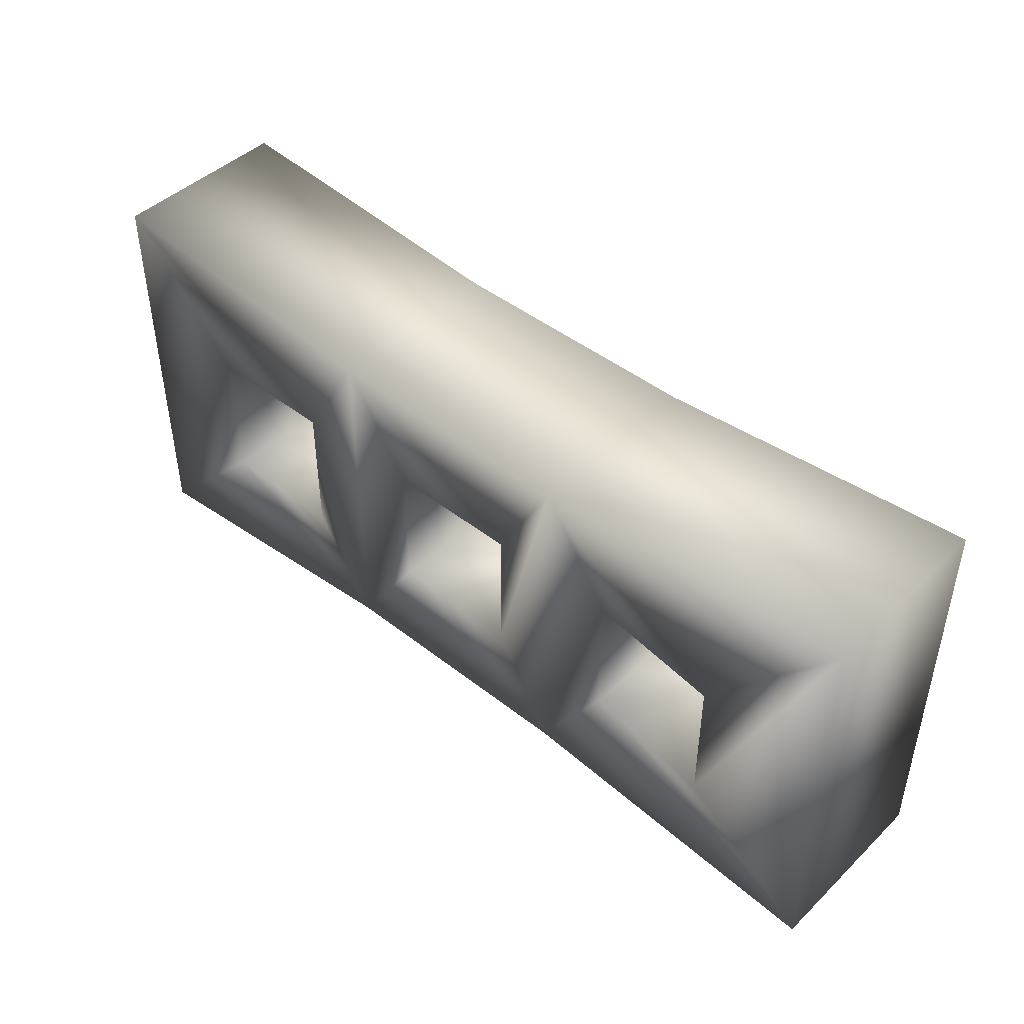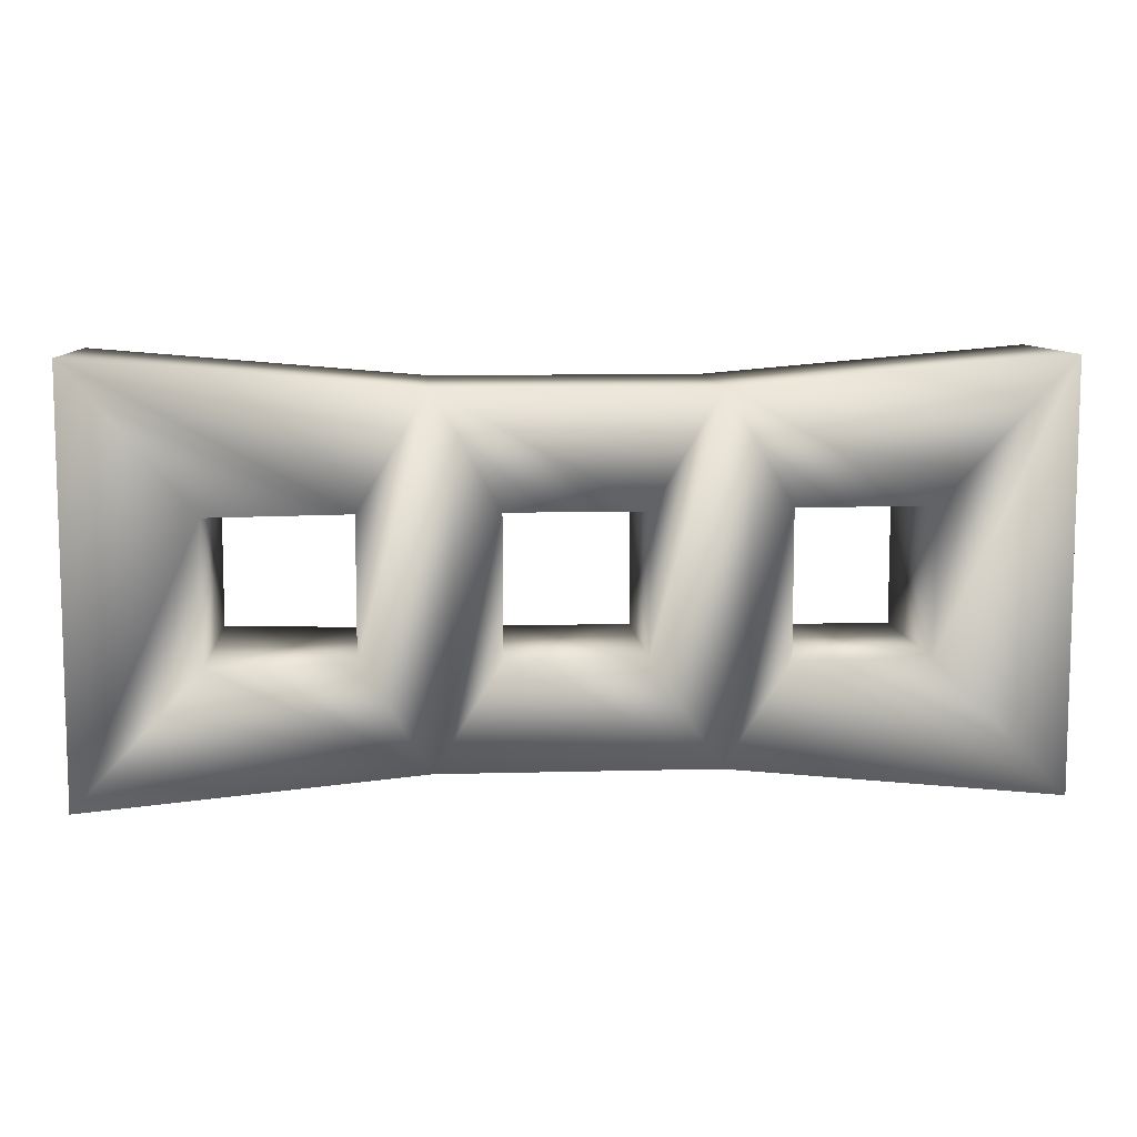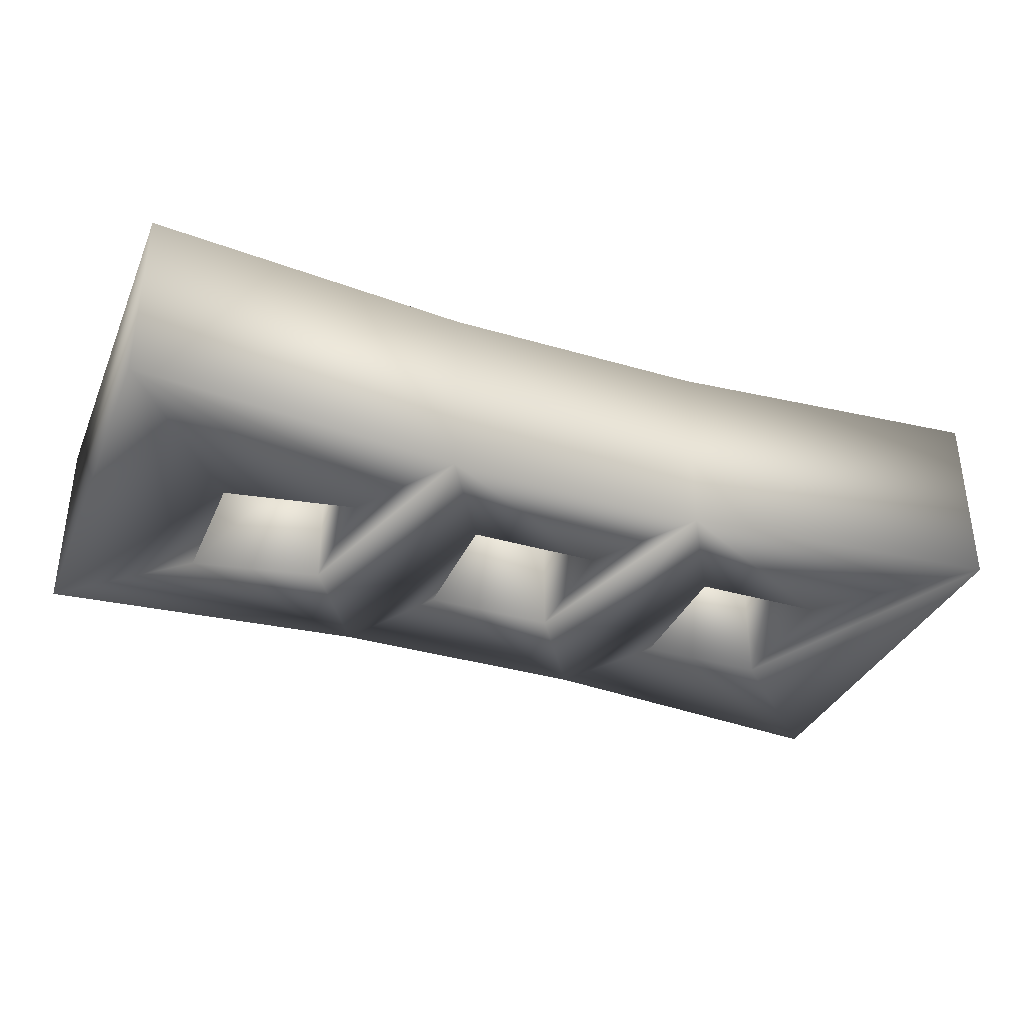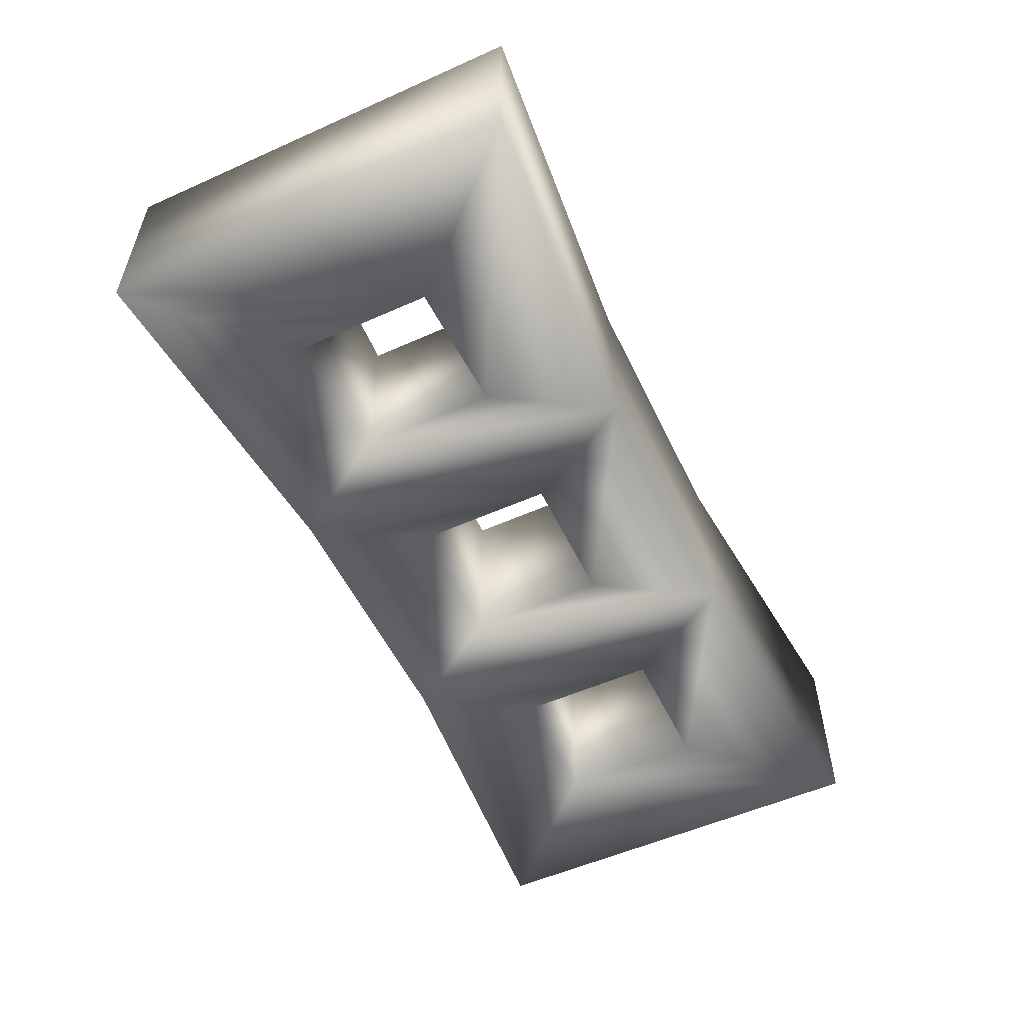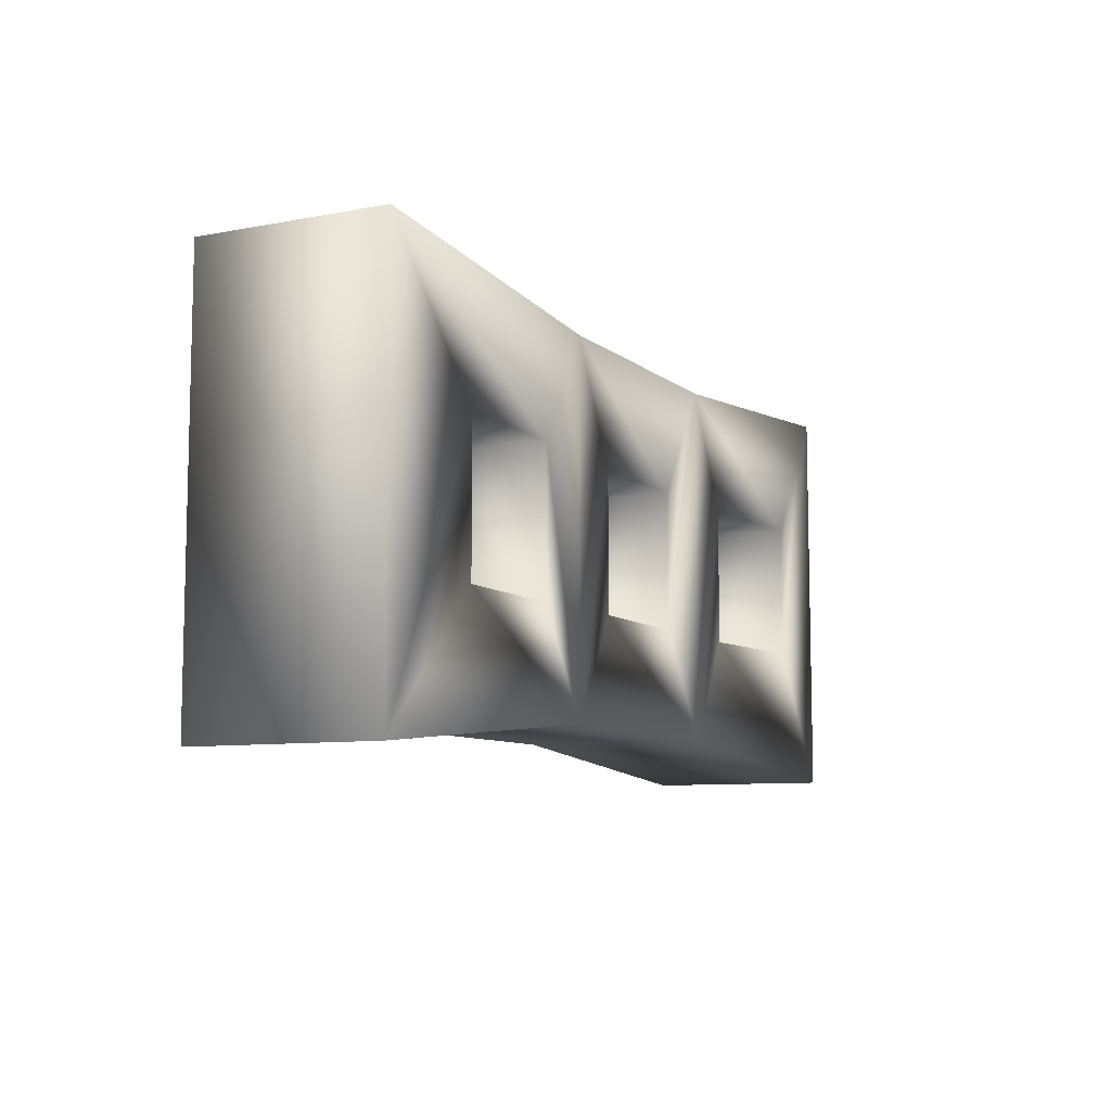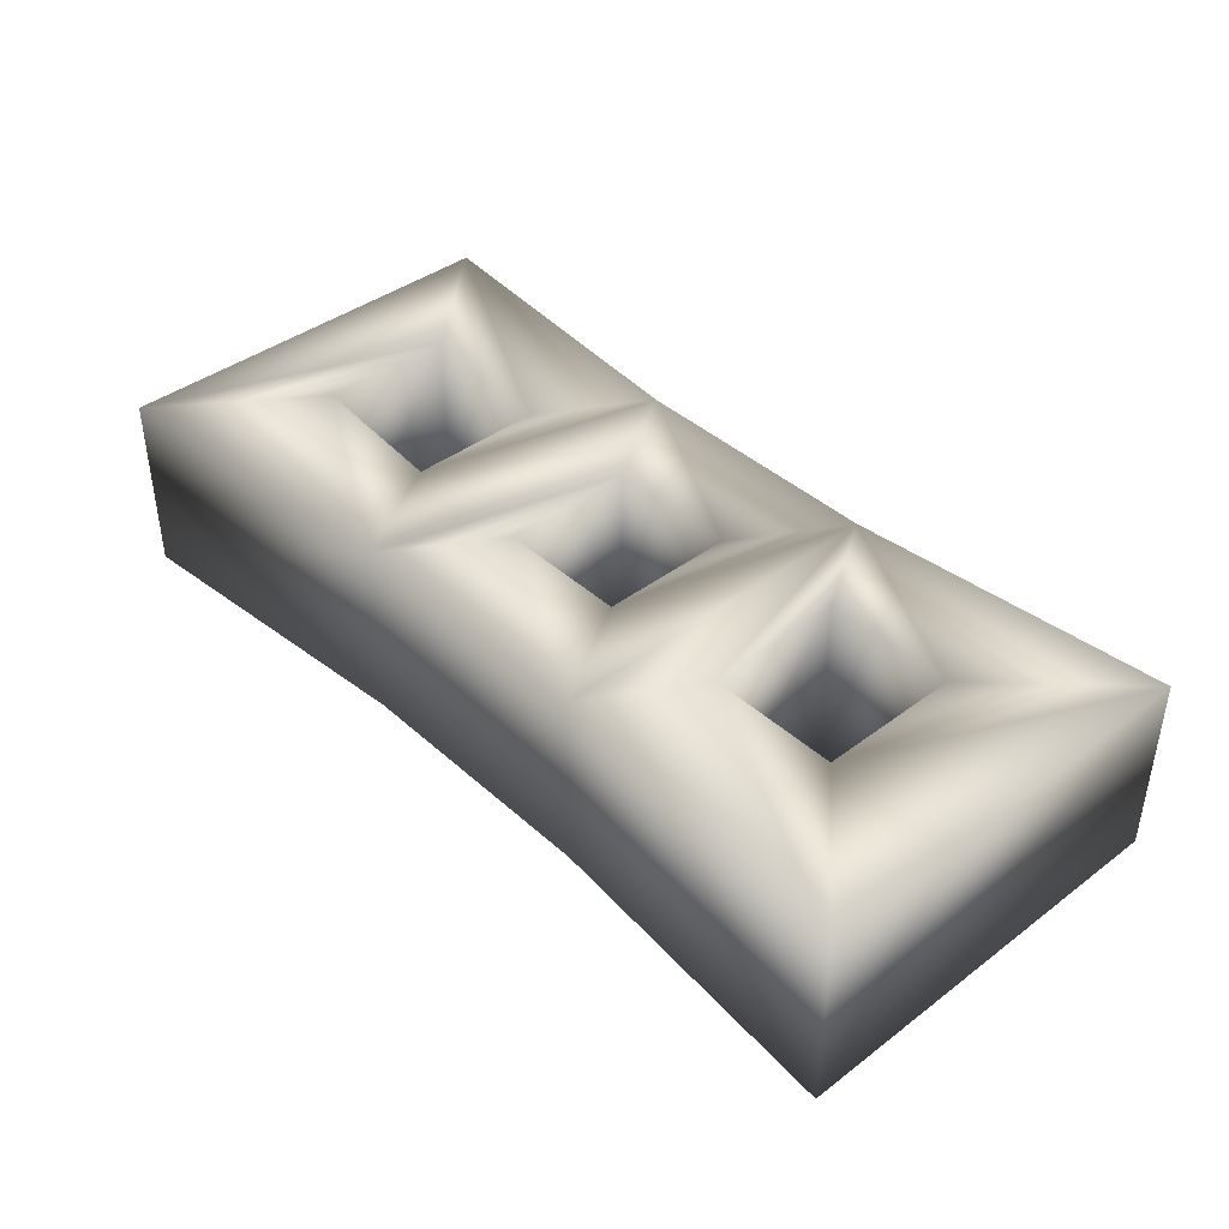
<metadata>
{"format":"obj","ext":"obj","renderer":"f3d","projection":"perspective","resolution":1024,"background":"white","views":[{"elev":45.0,"azim":42.3,"up":"+Y"},{"elev":8.8,"azim":175.8,"up":"+Y"},{"elev":-35.4,"azim":158.6,"up":"+Z"},{"elev":-54.3,"azim":115.3,"up":"+Z"},{"elev":-8.5,"azim":-62.9,"up":"+Y"},{"elev":40.7,"azim":-132.5,"up":"+Z"}]}
</metadata>
<code>
v  -2.211 -2.858 -1.525
v  -1.105 -1.156 -1.462
v  1.085 -1.156 -1.462
v  2.14 -2.858 -1.525
v  -2.211 -2.858 1.525
v  -7.533 -3.372 -1.525
v  -3.261 -1.203 -1.524
v  -3.261 1.117 -1.524
v  -2.211 2.915 -1.525
v  -7.533 -3.372 1.525
v  -7.533 3.372 -1.525
v  -5.413 -1.203 -1.524
v  -5.413 -1.203 1.524
v  -3.261 -1.203 1.524
v  -5.413 1.117 -1.524
v  -5.413 1.117 1.524
v  -7.533 3.372 1.525
v  -3.261 1.117 1.524
v  -2.211 2.915 1.525
v  -1.105 1.071 1.462
v  1.085 1.071 1.462
v  2.14 2.915 1.525
v  2.14 -2.858 1.525
v  -1.105 -1.156 1.462
v  1.085 -1.156 1.462
v  1.085 1.071 -1.462
v  -1.105 1.071 -1.462
v  2.14 2.915 -1.525
v  7.533 3.372 -1.525
v  3.25 1.066 -1.456
v  3.25 -1.151 -1.456
v  7.533 3.372 1.525
v  7.533 -3.372 -1.525
v  5.483 1.068 -1.742
v  5.483 1.068 1.742
v  7.533 -3.372 1.525
v  5.483 -1.153 1.742
v  5.483 -1.153 -1.742
v  3.25 1.066 1.456
v  3.25 -1.151 1.456
g <OFFRoot>
f 1 2 3
f 1 3 4
f 5 1 4
f 5 6 1
f 6 7 1
f 1 7 8
f 1 8 9
f 9 2 1
f 5 10 6
f 11 12 6
f 11 6 10
f 6 12 7
f 7 12 13
f 7 13 14
f 8 7 14
f 11 15 12
f 12 15 16
f 12 16 13
f 9 11 17
f 11 10 17
f 15 11 9
f 15 8 18
f 15 18 16
f 15 9 8
f 16 17 10
f 16 10 13
f 17 16 18
f 13 10 5
f 13 5 14
f 8 14 18
f 18 14 5
f 17 18 19
f 18 5 19
f 9 17 19
f 19 20 21
f 19 21 22
f 9 19 22
f 5 20 19
f 5 4 23
f 24 5 23
f 5 24 20
f 24 23 25
f 2 20 24
f 3 2 24
f 3 24 25
f 26 3 25
f 26 25 21
f 22 21 25
f 22 25 23
f 4 3 26
f 27 28 26
f 27 26 21
f 4 26 28
f 27 9 28
f 27 21 20
f 2 27 20
f 9 27 2
f 9 22 28
f 22 29 28
f 29 30 28
f 28 30 31
f 28 31 4
f 32 33 29
f 33 34 29
f 22 32 29
f 29 34 30
f 35 32 22
f 32 36 33
f 37 36 32
f 37 32 35
f 36 4 33
f 33 38 34
f 38 33 4
f 30 34 35
f 34 38 37
f 34 37 35
f 35 22 39
f 30 35 39
f 23 39 22
f 31 30 39
f 31 39 40
f 23 40 39
f 36 23 4
f 36 40 23
f 36 37 40
f 38 40 37
f 38 31 40
f 38 4 31

</code>
